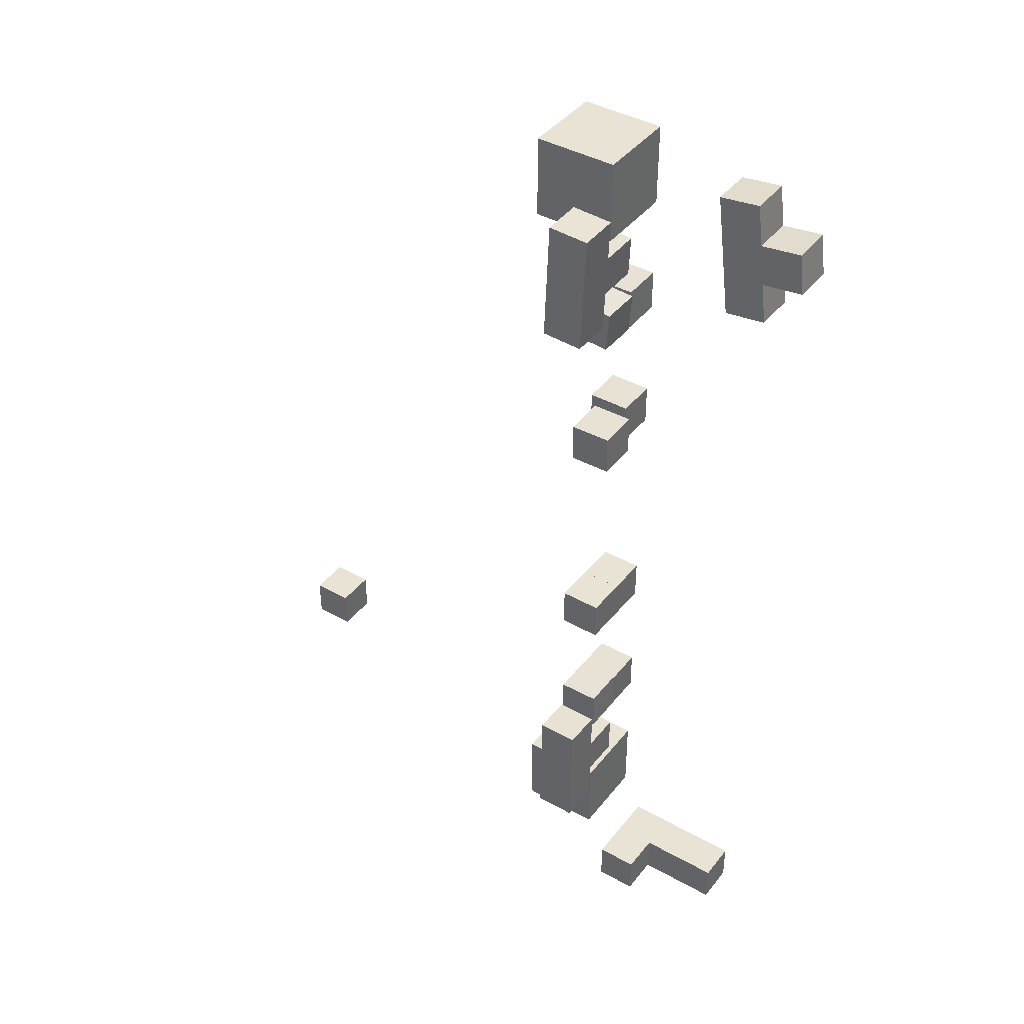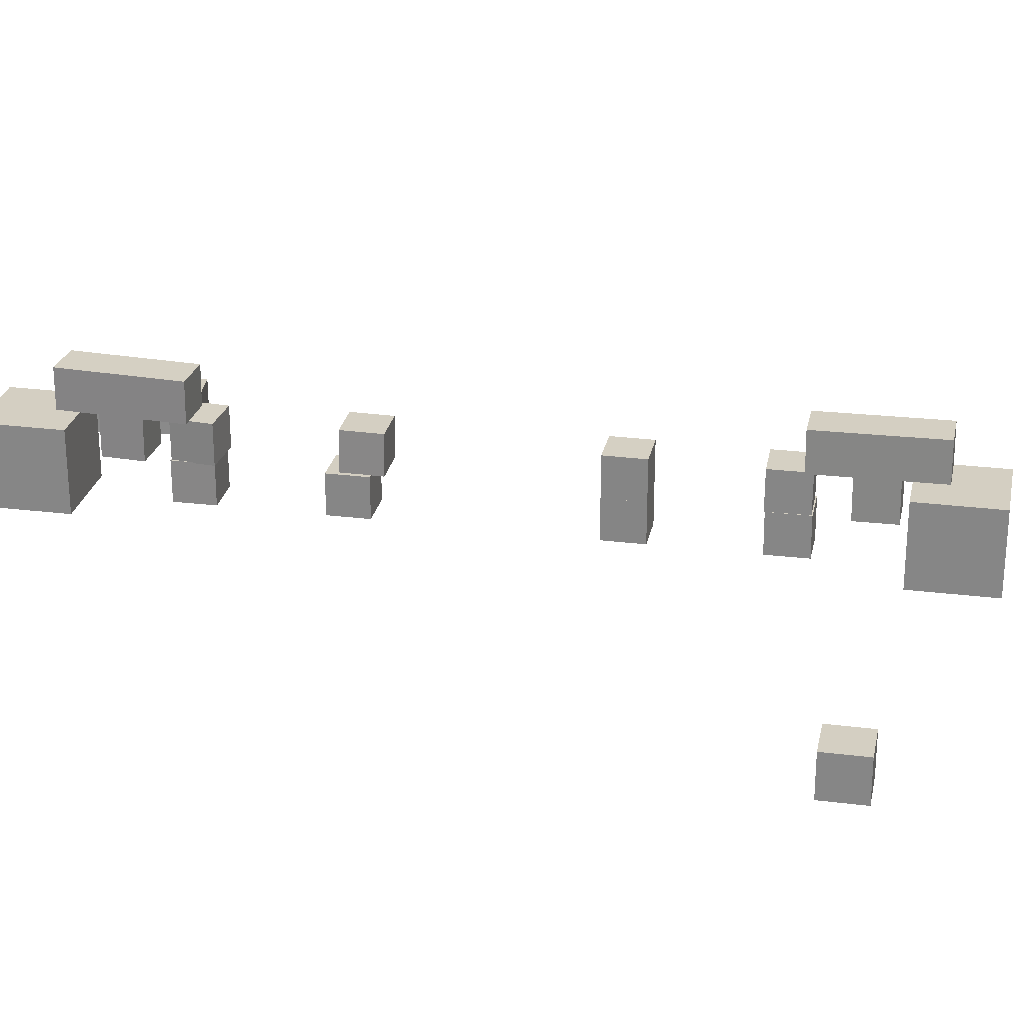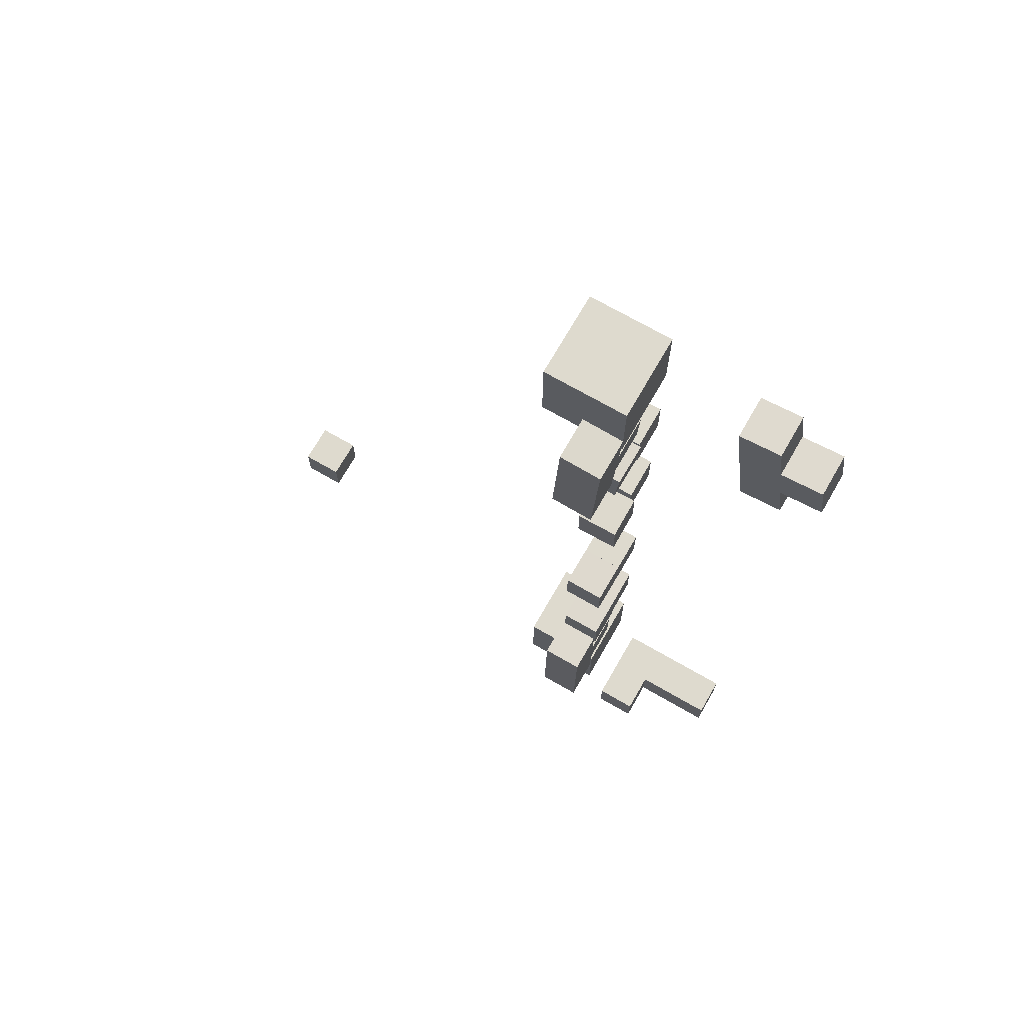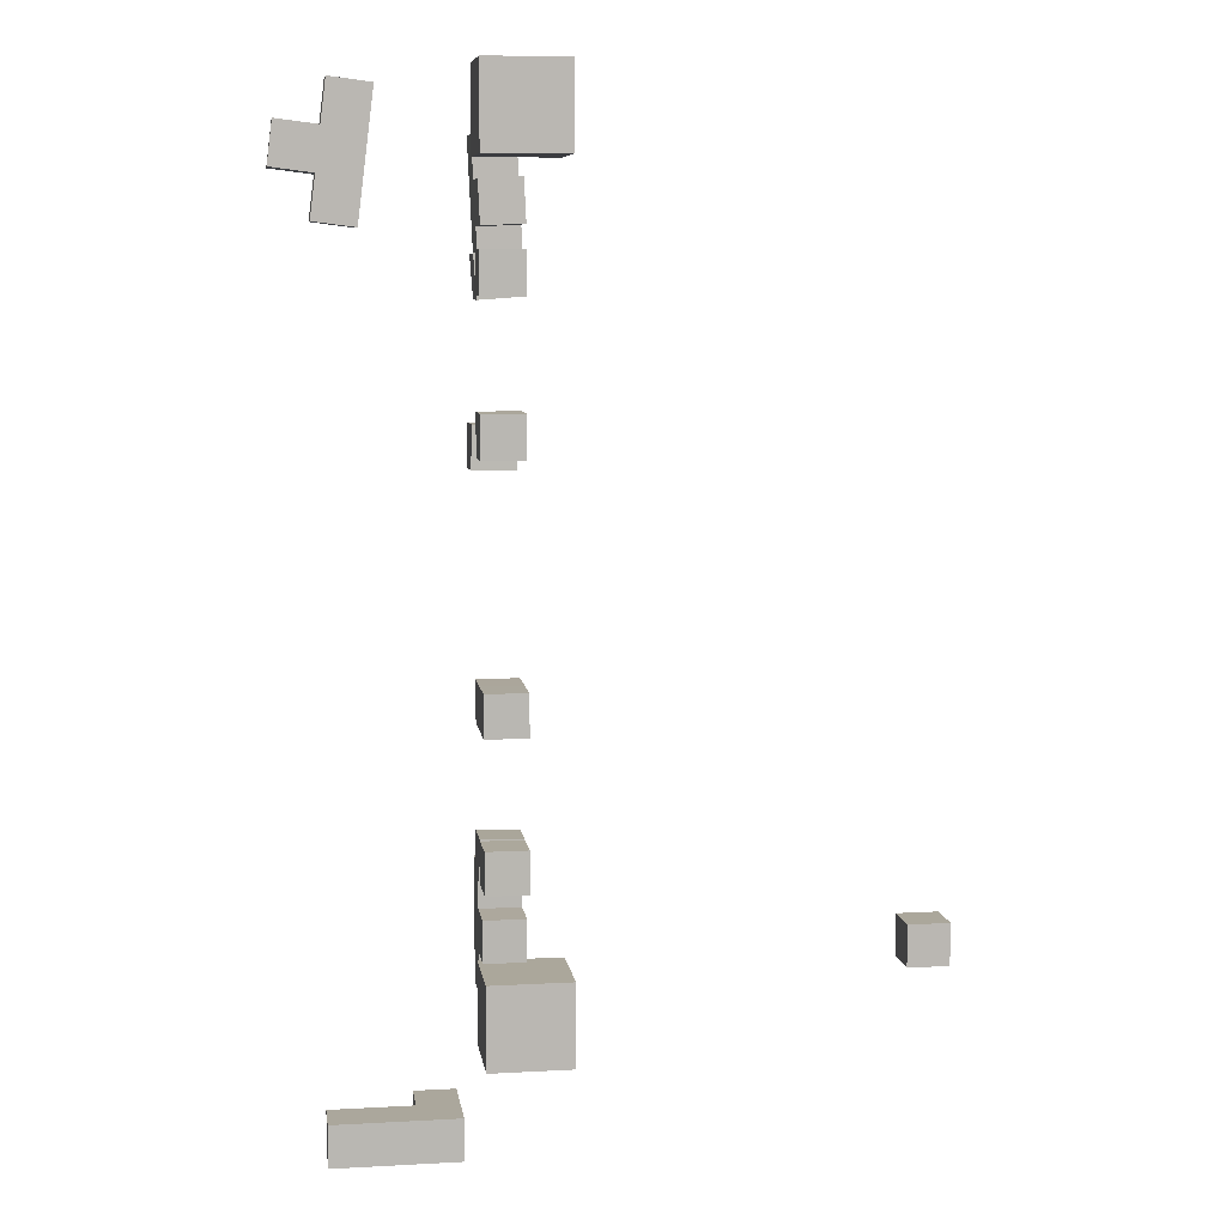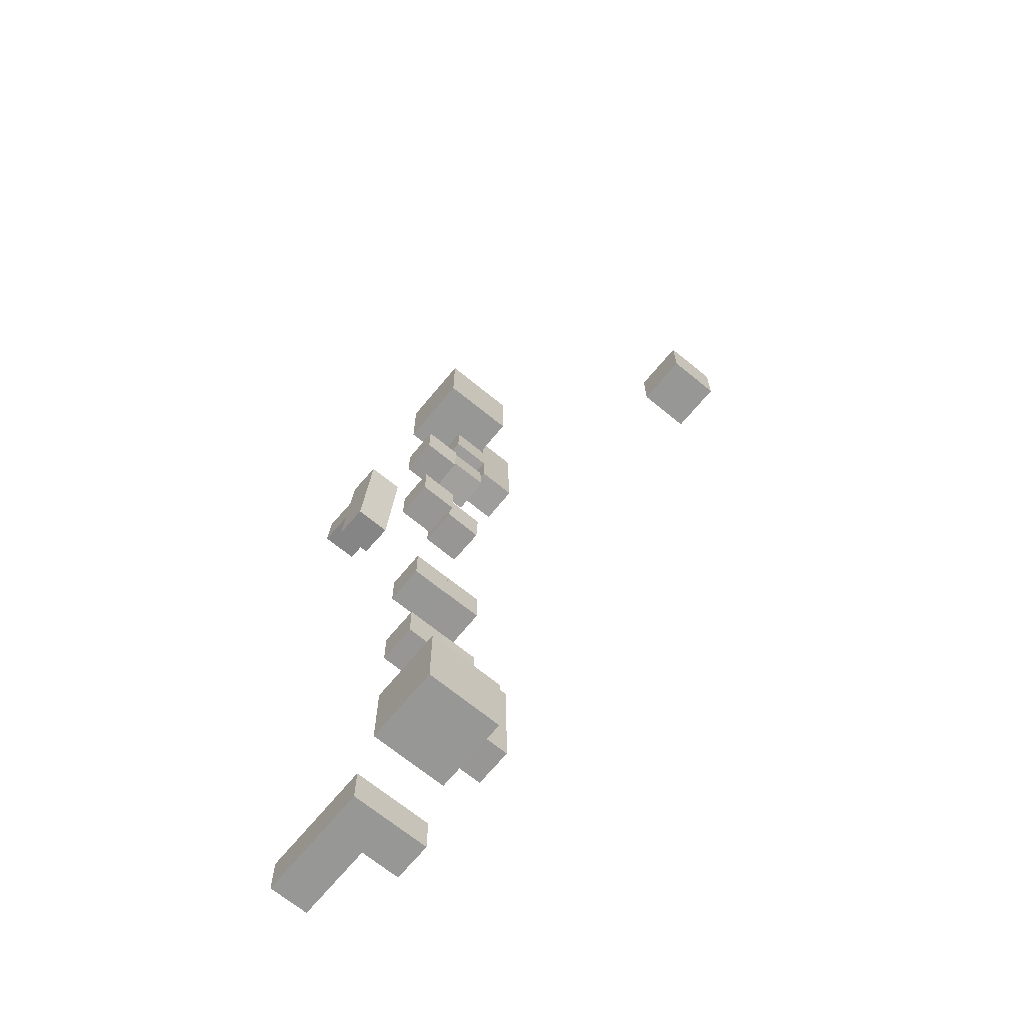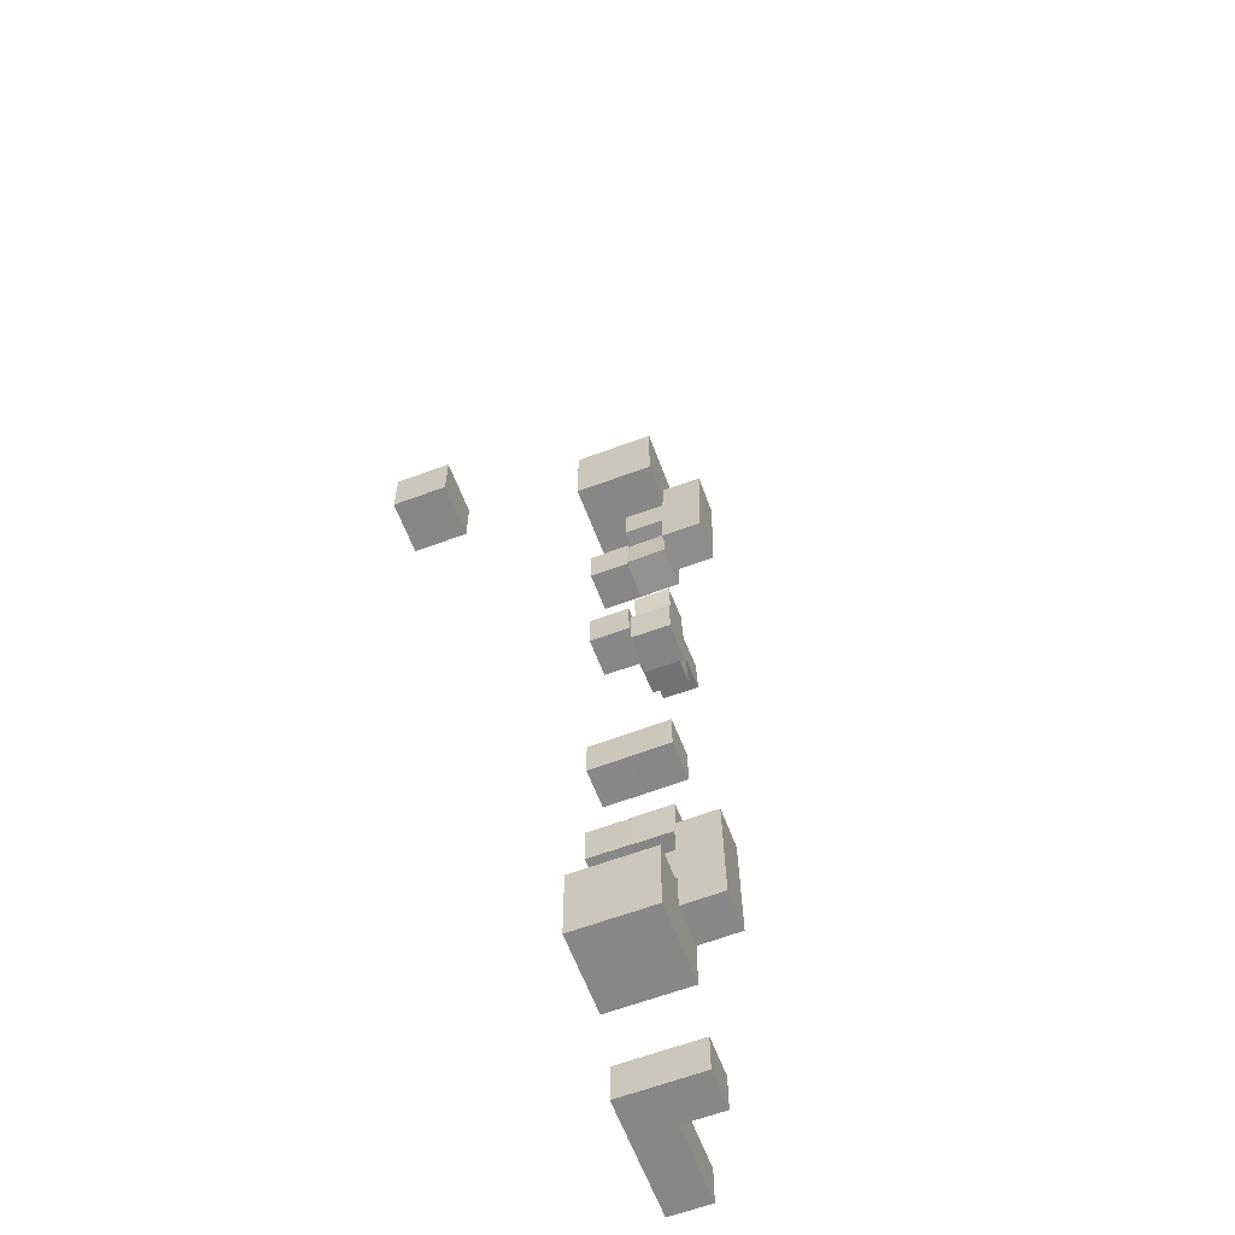
<metadata>
{"format":"obj","ext":"obj","renderer":"f3d","projection":"perspective","resolution":1024,"background":"white","views":[{"elev":41.0,"azim":-145.6,"up":"+Z"},{"elev":25.8,"azim":101.4,"up":"+Y"},{"elev":71.3,"azim":-150.1,"up":"+Z"},{"elev":8.1,"azim":-8.5,"up":"+Z"},{"elev":-68.1,"azim":50.5,"up":"+Z"},{"elev":-62.5,"azim":110.7,"up":"+Z"}]}
</metadata>
<code>
o Plane/BasicEnvironment/StartCube-1
v 0.1 0 1.1
v 0.1 0.2 0.9
v 0.1 0.2 1.1
v 0.1 0 0.9
v -0.1 0.2 0.9
v -0.1 0.2 1.1
v -0.1 0 0.9
v -0.1 0 1.1
f 1 2 3
f 1 4 2
f 3 5 6
f 3 2 5
f 6 7 8
f 6 5 7
f 8 4 1
f 8 7 4
f 4 5 2
f 4 7 5
f 8 3 6
f 8 1 3
o Plane/BasicEnvironment/StartCube-2
v 0.1 0 -0.9
v 0.1 0.2 -1.1
v 0.1 0.2 -0.9
v 0.1 0 -1.1
v -0.1 0.2 -1.1
v -0.1 0.2 -0.9
v -0.1 0 -1.1
v -0.1 0 -0.9
f 9 10 11
f 9 12 10
f 11 13 14
f 11 10 13
f 14 15 16
f 14 13 15
f 16 12 9
f 16 15 12
f 12 13 10
f 12 15 13
f 16 11 14
f 16 9 11
o GridLShape_0
v -0.15 0.0008981 -1.2
v -0.15 0.1011 -1.3
v -0.15 0.1009 -1.2
v -0.15 0.001086 -1.3
v -0.25 0.1011 -1.3
v -0.25 0.1009 -1.2
v -0.25 0.001089 -1.3
v -0.25 0.0009004 -1.2
v -0.35 0.1011 -1.3
v -0.35 0.1009 -1.2
v -0.35 0.001091 -1.3
v -0.35 0.0009027 -1.2
v -0.45 0.1011 -1.3
v -0.45 0.1009 -1.2
v -0.45 0.001093 -1.3
v -0.45 0.000905 -1.2
v -0.15 0.2011 -1.3
v -0.15 0.2009 -1.2
v -0.25 0.2011 -1.3
v -0.25 0.2009 -1.2
f 17 18 19
f 17 20 18
f 19 21 22
f 19 18 21
f 22 23 24
f 22 21 23
f 24 20 17
f 24 23 20
f 19 24 17
f 19 22 24
f 21 20 23
f 21 18 20
f 22 25 26
f 22 21 25
f 26 27 28
f 26 25 27
f 28 23 24
f 28 27 23
f 22 28 24
f 22 26 28
f 25 23 27
f 25 21 23
f 26 29 30
f 26 25 29
f 30 31 32
f 30 29 31
f 32 27 28
f 32 31 27
f 26 32 28
f 26 30 32
f 29 27 31
f 29 25 27
f 19 33 34
f 19 18 33
f 34 35 36
f 34 33 35
f 36 21 22
f 36 35 21
f 34 22 19
f 34 36 22
f 35 18 21
f 35 33 18
o GridSmallCube_0
v -0.1022 0.0005319 0.7024
v -0.003277 0.0008596 0.6013
v -0.002205 0.0007277 0.7013
v -0.1033 0.0006637 0.6024
v -0.003471 0.1009 0.6014
v -0.002399 0.1007 0.7014
v -0.1035 0.1007 0.6025
v -0.1024 0.1005 0.7025
f 37 38 39
f 37 40 38
f 39 41 42
f 39 38 41
f 42 43 44
f 42 41 43
f 44 40 37
f 44 43 40
f 40 41 38
f 40 43 41
f 44 39 42
f 44 37 39
o GridSmallCube_0:1
v -0.1064 0.09981 0.6928
v -0.005363 0.1986 0.6998
v -0.1051 0.1998 0.6925
v -0.006621 0.09858 0.7
v 0.001853 0.1982 0.6
v -0.09788 0.1994 0.5928
v 0.0005949 0.09822 0.6003
v -0.09914 0.09945 0.5931
f 45 46 47
f 45 48 46
f 47 49 50
f 47 46 49
f 50 51 52
f 50 49 51
f 52 48 45
f 52 51 48
f 48 49 46
f 48 51 49
f 52 47 50
f 52 45 47
o GridSmallCube_0:2
v -0.0008794 0.001286 -0.6989
v -0.1012 0.101 -0.6982
v -0.001206 0.1013 -0.6983
v -0.1009 0.0009587 -0.6988
v -0.1011 0.1003 -0.5982
v -0.001075 0.1007 -0.5983
v -0.1007 0.0003501 -0.5988
v -0.0007491 0.0006772 -0.5989
f 53 54 55
f 53 56 54
f 55 57 58
f 55 54 57
f 58 59 60
f 58 57 59
f 60 56 53
f 60 59 56
f 56 57 54
f 56 59 57
f 60 55 58
f 60 53 55
o GridTShape_0
v 1.247e-05 0.3005 0.954
v -0.09992 0.2005 0.9504
v -2.885e-05 0.2005 0.955
v -0.09988 0.3005 0.9494
v -0.09537 0.1995 0.8505
v 0.004531 0.1995 0.8551
v -0.09532 0.2995 0.8495
v 0.004572 0.2995 0.8541
v -0.09081 0.1985 0.7506
v 0.009091 0.1985 0.7552
v -0.09076 0.2985 0.7496
v 0.009132 0.2985 0.7542
v -0.08625 0.1976 0.6507
v 0.01365 0.1976 0.6553
v -0.0862 0.2976 0.6498
v 0.01369 0.2976 0.6543
v -0.09541 0.09953 0.8515
v 0.00449 0.09954 0.8561
v -0.09085 0.09855 0.7516
v 0.009049 0.09855 0.7562
f 61 62 63
f 61 64 62
f 63 65 66
f 63 62 65
f 66 67 68
f 66 65 67
f 68 64 61
f 68 67 64
f 63 68 61
f 63 66 68
f 65 64 67
f 65 62 64
f 66 69 70
f 66 65 69
f 70 71 72
f 70 69 71
f 72 67 68
f 72 71 67
f 66 72 68
f 66 70 72
f 69 67 71
f 69 65 67
f 70 73 74
f 70 69 73
f 74 75 76
f 74 73 75
f 76 71 72
f 76 75 71
f 70 76 72
f 70 74 76
f 73 71 75
f 73 69 71
f 66 77 78
f 66 65 77
f 78 79 80
f 78 77 79
f 80 69 70
f 80 79 69
f 78 70 66
f 78 80 70
f 79 65 69
f 79 77 65
o GridTShape_0:1
v 0.002883 0.2975 -0.6768
v -0.09716 0.1976 -0.6782
v 0.002842 0.1975 -0.6779
v -0.09712 0.2976 -0.677
v -0.09692 0.1987 -0.7782
v 0.003077 0.1986 -0.7779
v -0.09688 0.2987 -0.777
v 0.003118 0.2986 -0.7768
v -0.09669 0.1998 -0.8782
v 0.003311 0.1998 -0.8779
v -0.09665 0.2998 -0.877
v 0.003352 0.2998 -0.8768
v -0.09645 0.2009 -0.9782
v 0.003545 0.2009 -0.9779
v -0.09641 0.3009 -0.977
v 0.003586 0.3009 -0.9768
v -0.09696 0.09869 -0.7793
v 0.003036 0.09865 -0.7791
v -0.09673 0.09982 -0.8793
v 0.00327 0.09978 -0.8791
f 81 82 83
f 81 84 82
f 83 85 86
f 83 82 85
f 86 87 88
f 86 85 87
f 88 84 81
f 88 87 84
f 83 88 81
f 83 86 88
f 85 84 87
f 85 82 84
f 86 89 90
f 86 85 89
f 90 91 92
f 90 89 91
f 92 87 88
f 92 91 87
f 86 92 88
f 86 90 92
f 89 87 91
f 89 85 87
f 90 93 94
f 90 89 93
f 94 95 96
f 94 93 95
f 96 91 92
f 96 95 91
f 90 96 92
f 90 94 96
f 93 91 95
f 93 89 91
f 86 97 98
f 86 85 97
f 98 99 100
f 98 97 99
f 100 89 90
f 100 99 89
f 98 90 86
f 98 100 90
f 99 85 89
f 99 97 85
o GridSmallCube_0:3
v -0.1026 0.0009083 0.354
v -0.002913 0.1012 0.3539
v -0.1029 0.1009 0.3541
v -0.002639 0.001182 0.3539
v -0.003072 0.1012 0.2539
v -0.1031 0.101 0.2541
v -0.002798 0.001227 0.2539
v -0.1028 0.0009527 0.254
f 101 102 103
f 101 104 102
f 103 105 106
f 103 102 105
f 106 107 108
f 106 105 107
f 108 104 101
f 108 107 104
f 104 105 102
f 104 107 105
f 108 103 106
f 108 101 103
o GridSmallCube_0:4
v -0.003443 0.09898 -0.6961
v -0.103 0.1995 -0.6947
v -0.002975 0.199 -0.6967
v -0.1034 0.09946 -0.6942
v -0.101 0.2 -0.5948
v -0.0009904 0.1995 -0.5967
v -0.1014 0.1 -0.5942
v -0.001458 0.09954 -0.5962
f 109 110 111
f 109 112 110
f 111 113 114
f 111 110 113
f 114 115 116
f 114 113 115
f 116 112 109
f 116 115 112
f 112 113 110
f 112 115 113
f 116 111 114
f 116 109 111
o GridSmallCube_0:5
v -0.1129 0.1011 0.3259
v -0.01361 0.2017 0.323
v -0.1136 0.201 0.3244
v -0.01291 0.1017 0.3245
v -0.01501 0.2002 0.223
v -0.115 0.1995 0.2244
v -0.0143 0.1002 0.2246
v -0.1143 0.0995 0.226
f 117 118 119
f 117 120 118
f 119 121 122
f 119 118 121
f 122 123 124
f 122 121 123
f 124 120 117
f 124 123 120
f 120 121 118
f 120 123 121
f 124 119 122
f 124 117 119
o GridTShape_0:2
v -0.3562 0.101 0.7459
v -0.4554 0.000994 0.7583
v -0.4554 0.101 0.7583
v -0.3562 0.0009722 0.7459
v -0.443 0.001002 0.8576
v -0.4429 0.101 0.8576
v -0.3437 0.0009806 0.8451
v -0.3437 0.101 0.8451
v -0.4305 0.001011 0.9568
v -0.4305 0.101 0.9568
v -0.3313 0.0009889 0.9443
v -0.3312 0.101 0.9443
v -0.418 0.001019 1.056
v -0.418 0.101 1.056
v -0.3188 0.0009973 1.044
v -0.3188 0.101 1.044
v -0.5422 0.001024 0.87
v -0.5422 0.101 0.87
v -0.5297 0.001032 0.9693
v -0.5297 0.101 0.9692
f 125 126 127
f 125 128 126
f 127 129 130
f 127 126 129
f 130 131 132
f 130 129 131
f 132 128 125
f 132 131 128
f 127 132 125
f 127 130 132
f 129 128 131
f 129 126 128
f 130 133 134
f 130 129 133
f 134 135 136
f 134 133 135
f 136 131 132
f 136 135 131
f 130 136 132
f 130 134 136
f 133 131 135
f 133 129 131
f 134 137 138
f 134 133 137
f 138 139 140
f 138 137 139
f 140 135 136
f 140 139 135
f 134 140 136
f 134 138 140
f 137 135 139
f 137 133 135
f 130 141 142
f 130 129 141
f 142 143 144
f 142 141 143
f 144 133 134
f 144 143 133
f 142 134 130
f 142 144 134
f 143 129 133
f 143 141 129
o GridSmallCube_0:6
v -1.579e-05 0.0009344 -0.3499
v -0.09983 0.1011 -0.3499
v 0.0001694 0.1009 -0.3497
v -0.1 0.00112 -0.35
v -0.09997 0.1009 -0.2499
v 2.686e-05 0.1007 -0.2497
v -0.1002 0.0009343 -0.25
v -0.0001584 0.0007488 -0.2499
f 145 146 147
f 145 148 146
f 147 149 150
f 147 146 149
f 150 151 152
f 150 149 151
f 152 148 145
f 152 151 148
f 148 149 146
f 148 151 149
f 152 147 150
f 152 145 147
o GridSmallCube_0:7
v 0.9517 0.001 -0.8
v 0.9517 0.101 -0.9
v 0.9517 0.101 -0.8
v 0.9517 0.001 -0.9
v 0.8517 0.101 -0.9
v 0.8517 0.101 -0.8
v 0.8517 0.001 -0.9
v 0.8517 0.001 -0.8
f 153 154 155
f 153 156 154
f 155 157 158
f 155 154 157
f 158 159 160
f 158 157 159
f 160 156 153
f 160 159 156
f 156 157 154
f 156 159 157
f 160 155 158
f 160 153 155
o GridSmallCube_0:8
v 0.001068 0.2004 -0.2501
v -0.0987 0.2009 -0.3503
v -0.09893 0.201 -0.2503
v 0.001299 0.2003 -0.3501
v -0.09928 0.1009 -0.3502
v -0.09951 0.101 -0.2502
v 0.0007185 0.1003 -0.35
v 0.0004878 0.1004 -0.25
f 161 162 163
f 161 164 162
f 163 165 166
f 163 162 165
f 166 167 168
f 166 165 167
f 168 164 161
f 168 167 164
f 164 165 162
f 164 167 165
f 168 163 166
f 168 161 163

</code>
